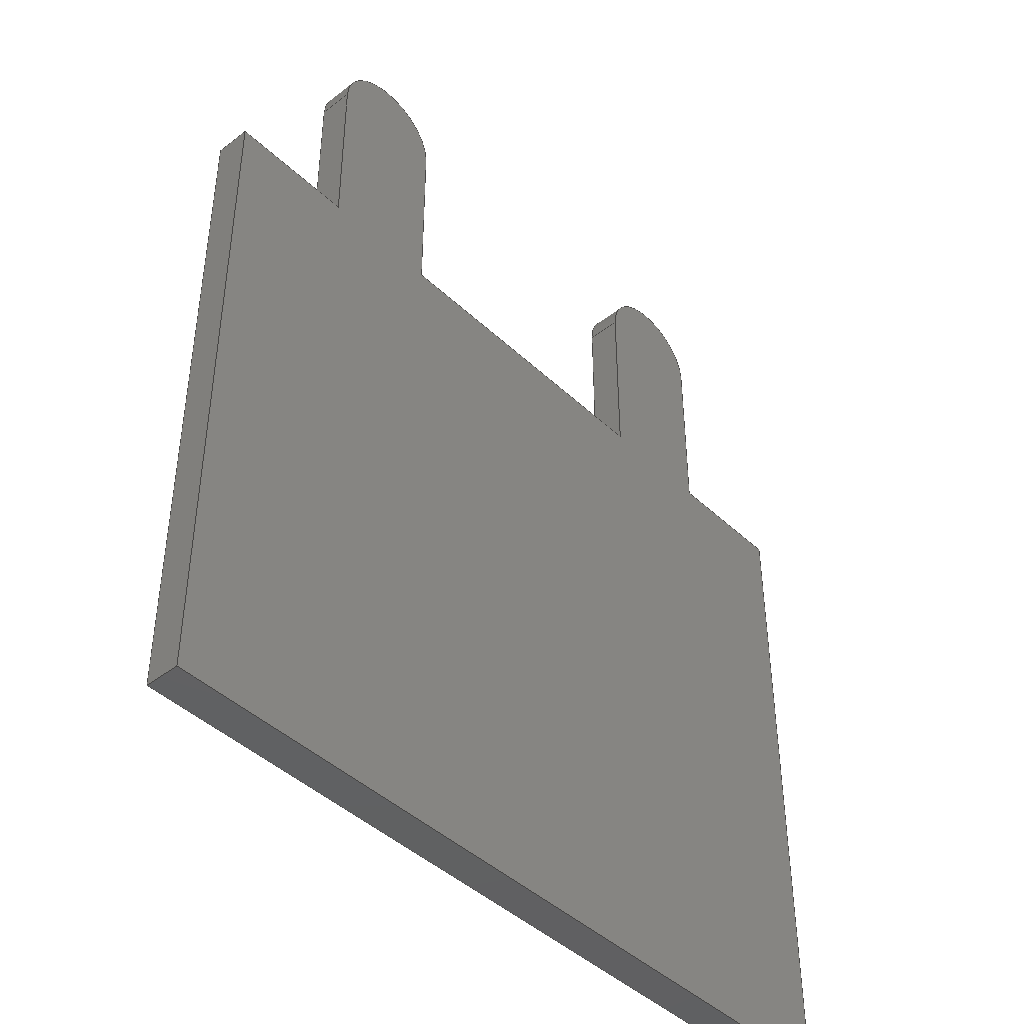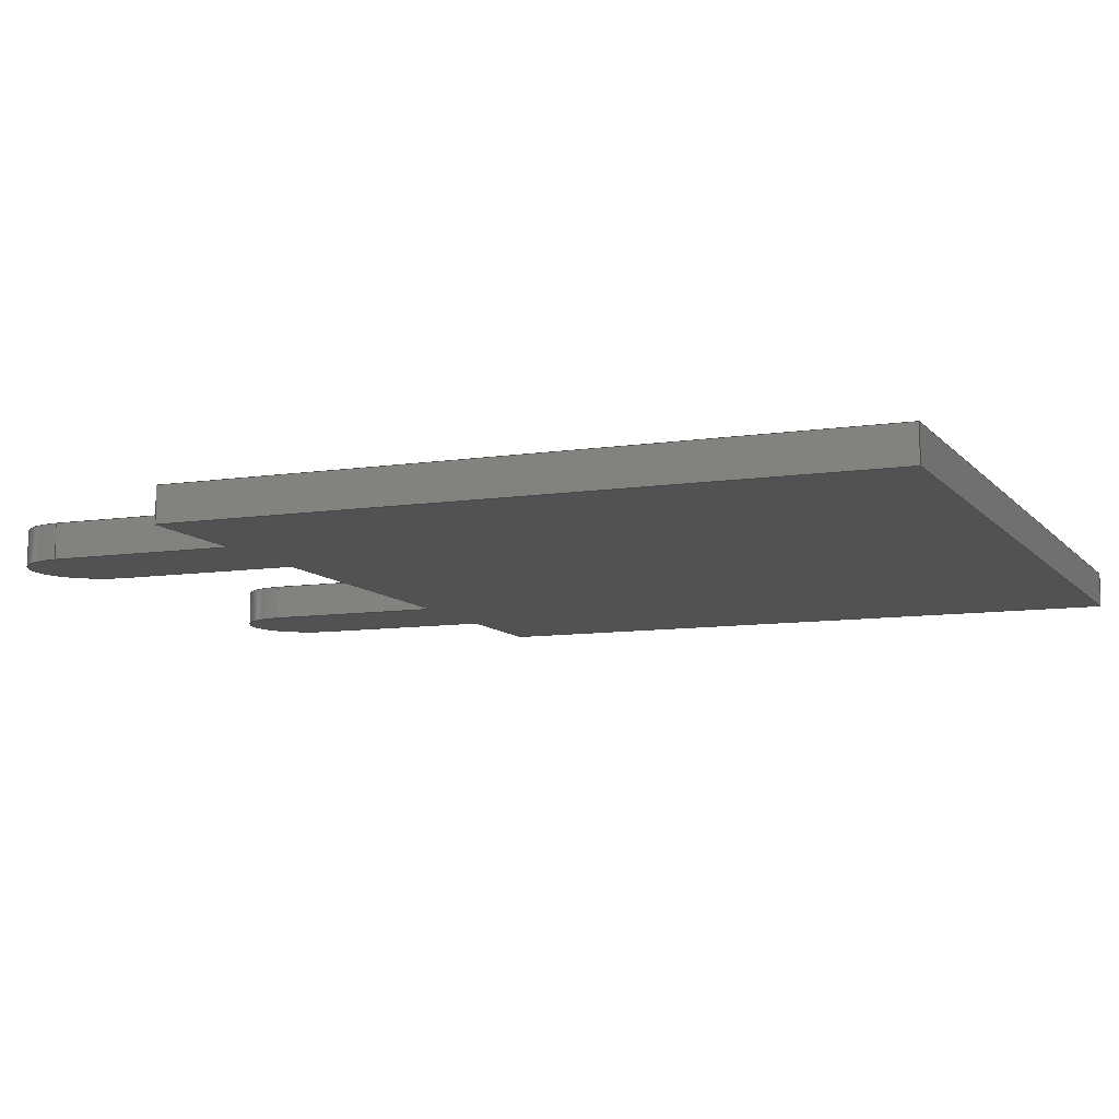
<metadata>
{"format":"step","ext":"step","renderer":"f3d","projection":"perspective","resolution":1024,"background":"white","views":[{"elev":-43.7,"azim":132.3,"up":"+Z"},{"elev":-9.3,"azim":112.1,"up":"+Y"}]}
</metadata>
<code>
ISO-10303-21;
DATA;
#1=SHAPE_REPRESENTATION_RELATIONSHIP('SRR','None',#439,#2);
#2=ADVANCED_BREP_SHAPE_REPRESENTATION($,(#261),#427);
#3=STYLED_ITEM($,(#447),#261);
#4=CIRCLE($,#269,0.0275);
#5=CIRCLE($,#270,0.0275);
#6=CIRCLE($,#275,0.0275);
#7=CIRCLE($,#276,0.0275);
#8=CYLINDRICAL_SURFACE($,#268,0.0275);
#9=CYLINDRICAL_SURFACE($,#274,0.0275);
#10=FACE_OUTER_BOUND($,#24,.T.);
#11=FACE_OUTER_BOUND($,#25,.T.);
#12=FACE_OUTER_BOUND($,#26,.T.);
#13=FACE_OUTER_BOUND($,#27,.T.);
#14=FACE_OUTER_BOUND($,#28,.T.);
#15=FACE_OUTER_BOUND($,#29,.T.);
#16=FACE_OUTER_BOUND($,#30,.T.);
#17=FACE_OUTER_BOUND($,#31,.T.);
#18=FACE_OUTER_BOUND($,#32,.T.);
#19=FACE_OUTER_BOUND($,#33,.T.);
#20=FACE_OUTER_BOUND($,#34,.T.);
#21=FACE_OUTER_BOUND($,#35,.T.);
#22=FACE_OUTER_BOUND($,#36,.T.);
#23=FACE_OUTER_BOUND($,#37,.T.);
#24=EDGE_LOOP($,(#162,#163,#164,#165));
#25=EDGE_LOOP($,(#166,#167,#168,#169));
#26=EDGE_LOOP($,(#170,#171,#172,#173));
#27=EDGE_LOOP($,(#174,#175,#176,#177));
#28=EDGE_LOOP($,(#178,#179,#180,#181));
#29=EDGE_LOOP($,(#182,#183,#184,#185));
#30=EDGE_LOOP($,(#186,#187,#188,#189));
#31=EDGE_LOOP($,(#190,#191,#192,#193));
#32=EDGE_LOOP($,(#194,#195,#196,#197));
#33=EDGE_LOOP($,(#198,#199,#200,#201));
#34=EDGE_LOOP($,(#202,#203,#204,#205));
#35=EDGE_LOOP($,(#206,#207,#208,#209));
#36=EDGE_LOOP($,(#210,#211,#212,#213,#214,#215,#216,#217,#218,#219,#220,
#221));
#37=EDGE_LOOP($,(#222,#223,#224,#225,#226,#227,#228,#229,#230,#231,#232,
#233));
#38=LINE($,#355,#70);
#39=LINE($,#357,#71);
#40=LINE($,#359,#72);
#41=LINE($,#360,#73);
#42=LINE($,#363,#74);
#43=LINE($,#365,#75);
#44=LINE($,#366,#76);
#45=LINE($,#369,#77);
#46=LINE($,#371,#78);
#47=LINE($,#372,#79);
#48=LINE($,#375,#80);
#49=LINE($,#377,#81);
#50=LINE($,#378,#82);
#51=LINE($,#381,#83);
#52=LINE($,#383,#84);
#53=LINE($,#384,#85);
#54=LINE($,#389,#86);
#55=LINE($,#393,#87);
#56=LINE($,#395,#88);
#57=LINE($,#396,#89);
#58=LINE($,#399,#90);
#59=LINE($,#401,#91);
#60=LINE($,#402,#92);
#61=LINE($,#405,#93);
#62=LINE($,#407,#94);
#63=LINE($,#408,#95);
#64=LINE($,#413,#96);
#65=LINE($,#417,#97);
#66=LINE($,#419,#98);
#67=LINE($,#420,#99);
#68=LINE($,#422,#100);
#69=LINE($,#423,#101);
#70=VECTOR($,#285,0.311);
#71=VECTOR($,#286,0.016);
#72=VECTOR($,#287,0.311);
#73=VECTOR($,#288,0.016);
#74=VECTOR($,#291,0.372);
#75=VECTOR($,#292,0.016);
#76=VECTOR($,#293,0.372);
#77=VECTOR($,#296,0.311);
#78=VECTOR($,#297,0.016);
#79=VECTOR($,#298,0.311);
#80=VECTOR($,#301,0.0585);
#81=VECTOR($,#302,0.016);
#82=VECTOR($,#303,0.0585);
#83=VECTOR($,#306,0.0865);
#84=VECTOR($,#307,0.016);
#85=VECTOR($,#308,0.0865);
#86=VECTOR($,#313,0.016);
#87=VECTOR($,#318,0.0865);
#88=VECTOR($,#319,0.016);
#89=VECTOR($,#320,0.0865);
#90=VECTOR($,#323,0.145);
#91=VECTOR($,#324,0.016);
#92=VECTOR($,#325,0.145);
#93=VECTOR($,#328,0.0865);
#94=VECTOR($,#329,0.016);
#95=VECTOR($,#330,0.0865);
#96=VECTOR($,#335,0.016);
#97=VECTOR($,#340,0.0865);
#98=VECTOR($,#341,0.016);
#99=VECTOR($,#342,0.0865);
#100=VECTOR($,#345,0.0585);
#101=VECTOR($,#346,0.0585);
#102=VERTEX_POINT($,#353);
#103=VERTEX_POINT($,#354);
#104=VERTEX_POINT($,#356);
#105=VERTEX_POINT($,#358);
#106=VERTEX_POINT($,#362);
#107=VERTEX_POINT($,#364);
#108=VERTEX_POINT($,#368);
#109=VERTEX_POINT($,#370);
#110=VERTEX_POINT($,#374);
#111=VERTEX_POINT($,#376);
#112=VERTEX_POINT($,#380);
#113=VERTEX_POINT($,#382);
#114=VERTEX_POINT($,#386);
#115=VERTEX_POINT($,#388);
#116=VERTEX_POINT($,#392);
#117=VERTEX_POINT($,#394);
#118=VERTEX_POINT($,#398);
#119=VERTEX_POINT($,#400);
#120=VERTEX_POINT($,#404);
#121=VERTEX_POINT($,#406);
#122=VERTEX_POINT($,#410);
#123=VERTEX_POINT($,#412);
#124=VERTEX_POINT($,#416);
#125=VERTEX_POINT($,#418);
#126=EDGE_CURVE($,#102,#103,#38,.T.);
#127=EDGE_CURVE($,#104,#103,#39,.T.);
#128=EDGE_CURVE($,#104,#105,#40,.T.);
#129=EDGE_CURVE($,#105,#102,#41,.T.);
#130=EDGE_CURVE($,#103,#106,#42,.T.);
#131=EDGE_CURVE($,#107,#106,#43,.T.);
#132=EDGE_CURVE($,#107,#104,#44,.T.);
#133=EDGE_CURVE($,#106,#108,#45,.T.);
#134=EDGE_CURVE($,#109,#108,#46,.T.);
#135=EDGE_CURVE($,#109,#107,#47,.T.);
#136=EDGE_CURVE($,#108,#110,#48,.T.);
#137=EDGE_CURVE($,#111,#110,#49,.T.);
#138=EDGE_CURVE($,#111,#109,#50,.T.);
#139=EDGE_CURVE($,#110,#112,#51,.T.);
#140=EDGE_CURVE($,#113,#112,#52,.T.);
#141=EDGE_CURVE($,#113,#111,#53,.T.);
#142=EDGE_CURVE($,#112,#114,#4,.T.);
#143=EDGE_CURVE($,#115,#114,#54,.T.);
#144=EDGE_CURVE($,#115,#113,#5,.T.);
#145=EDGE_CURVE($,#114,#116,#55,.T.);
#146=EDGE_CURVE($,#117,#116,#56,.T.);
#147=EDGE_CURVE($,#117,#115,#57,.T.);
#148=EDGE_CURVE($,#116,#118,#58,.T.);
#149=EDGE_CURVE($,#119,#118,#59,.T.);
#150=EDGE_CURVE($,#119,#117,#60,.T.);
#151=EDGE_CURVE($,#118,#120,#61,.T.);
#152=EDGE_CURVE($,#121,#120,#62,.T.);
#153=EDGE_CURVE($,#121,#119,#63,.T.);
#154=EDGE_CURVE($,#120,#122,#6,.T.);
#155=EDGE_CURVE($,#123,#122,#64,.T.);
#156=EDGE_CURVE($,#123,#121,#7,.T.);
#157=EDGE_CURVE($,#122,#124,#65,.T.);
#158=EDGE_CURVE($,#125,#124,#66,.T.);
#159=EDGE_CURVE($,#125,#123,#67,.T.);
#160=EDGE_CURVE($,#124,#102,#68,.T.);
#161=EDGE_CURVE($,#105,#125,#69,.T.);
#162=ORIENTED_EDGE($,*,*,#126,.T.);
#163=ORIENTED_EDGE($,*,*,#127,.F.);
#164=ORIENTED_EDGE($,*,*,#128,.T.);
#165=ORIENTED_EDGE($,*,*,#129,.T.);
#166=ORIENTED_EDGE($,*,*,#130,.T.);
#167=ORIENTED_EDGE($,*,*,#131,.F.);
#168=ORIENTED_EDGE($,*,*,#132,.T.);
#169=ORIENTED_EDGE($,*,*,#127,.T.);
#170=ORIENTED_EDGE($,*,*,#133,.T.);
#171=ORIENTED_EDGE($,*,*,#134,.F.);
#172=ORIENTED_EDGE($,*,*,#135,.T.);
#173=ORIENTED_EDGE($,*,*,#131,.T.);
#174=ORIENTED_EDGE($,*,*,#136,.T.);
#175=ORIENTED_EDGE($,*,*,#137,.F.);
#176=ORIENTED_EDGE($,*,*,#138,.T.);
#177=ORIENTED_EDGE($,*,*,#134,.T.);
#178=ORIENTED_EDGE($,*,*,#139,.T.);
#179=ORIENTED_EDGE($,*,*,#140,.F.);
#180=ORIENTED_EDGE($,*,*,#141,.T.);
#181=ORIENTED_EDGE($,*,*,#137,.T.);
#182=ORIENTED_EDGE($,*,*,#142,.T.);
#183=ORIENTED_EDGE($,*,*,#143,.F.);
#184=ORIENTED_EDGE($,*,*,#144,.T.);
#185=ORIENTED_EDGE($,*,*,#140,.T.);
#186=ORIENTED_EDGE($,*,*,#145,.T.);
#187=ORIENTED_EDGE($,*,*,#146,.F.);
#188=ORIENTED_EDGE($,*,*,#147,.T.);
#189=ORIENTED_EDGE($,*,*,#143,.T.);
#190=ORIENTED_EDGE($,*,*,#148,.T.);
#191=ORIENTED_EDGE($,*,*,#149,.F.);
#192=ORIENTED_EDGE($,*,*,#150,.T.);
#193=ORIENTED_EDGE($,*,*,#146,.T.);
#194=ORIENTED_EDGE($,*,*,#151,.T.);
#195=ORIENTED_EDGE($,*,*,#152,.F.);
#196=ORIENTED_EDGE($,*,*,#153,.T.);
#197=ORIENTED_EDGE($,*,*,#149,.T.);
#198=ORIENTED_EDGE($,*,*,#154,.T.);
#199=ORIENTED_EDGE($,*,*,#155,.F.);
#200=ORIENTED_EDGE($,*,*,#156,.T.);
#201=ORIENTED_EDGE($,*,*,#152,.T.);
#202=ORIENTED_EDGE($,*,*,#157,.T.);
#203=ORIENTED_EDGE($,*,*,#158,.F.);
#204=ORIENTED_EDGE($,*,*,#159,.T.);
#205=ORIENTED_EDGE($,*,*,#155,.T.);
#206=ORIENTED_EDGE($,*,*,#160,.T.);
#207=ORIENTED_EDGE($,*,*,#129,.F.);
#208=ORIENTED_EDGE($,*,*,#161,.T.);
#209=ORIENTED_EDGE($,*,*,#158,.T.);
#210=ORIENTED_EDGE($,*,*,#161,.F.);
#211=ORIENTED_EDGE($,*,*,#128,.F.);
#212=ORIENTED_EDGE($,*,*,#132,.F.);
#213=ORIENTED_EDGE($,*,*,#135,.F.);
#214=ORIENTED_EDGE($,*,*,#138,.F.);
#215=ORIENTED_EDGE($,*,*,#141,.F.);
#216=ORIENTED_EDGE($,*,*,#144,.F.);
#217=ORIENTED_EDGE($,*,*,#147,.F.);
#218=ORIENTED_EDGE($,*,*,#150,.F.);
#219=ORIENTED_EDGE($,*,*,#153,.F.);
#220=ORIENTED_EDGE($,*,*,#156,.F.);
#221=ORIENTED_EDGE($,*,*,#159,.F.);
#222=ORIENTED_EDGE($,*,*,#126,.F.);
#223=ORIENTED_EDGE($,*,*,#160,.F.);
#224=ORIENTED_EDGE($,*,*,#157,.F.);
#225=ORIENTED_EDGE($,*,*,#154,.F.);
#226=ORIENTED_EDGE($,*,*,#151,.F.);
#227=ORIENTED_EDGE($,*,*,#148,.F.);
#228=ORIENTED_EDGE($,*,*,#145,.F.);
#229=ORIENTED_EDGE($,*,*,#142,.F.);
#230=ORIENTED_EDGE($,*,*,#139,.F.);
#231=ORIENTED_EDGE($,*,*,#136,.F.);
#232=ORIENTED_EDGE($,*,*,#133,.F.);
#233=ORIENTED_EDGE($,*,*,#130,.F.);
#234=PLANE($,#263);
#235=PLANE($,#264);
#236=PLANE($,#265);
#237=PLANE($,#266);
#238=PLANE($,#267);
#239=PLANE($,#271);
#240=PLANE($,#272);
#241=PLANE($,#273);
#242=PLANE($,#277);
#243=PLANE($,#278);
#244=PLANE($,#279);
#245=PLANE($,#280);
#246=ADVANCED_FACE($,(#10),#234,.T.);
#247=ADVANCED_FACE($,(#11),#235,.T.);
#248=ADVANCED_FACE($,(#12),#236,.T.);
#249=ADVANCED_FACE($,(#13),#237,.T.);
#250=ADVANCED_FACE($,(#14),#238,.T.);
#251=ADVANCED_FACE($,(#15),#8,.T.);
#252=ADVANCED_FACE($,(#16),#239,.T.);
#253=ADVANCED_FACE($,(#17),#240,.T.);
#254=ADVANCED_FACE($,(#18),#241,.T.);
#255=ADVANCED_FACE($,(#19),#9,.T.);
#256=ADVANCED_FACE($,(#20),#242,.T.);
#257=ADVANCED_FACE($,(#21),#243,.T.);
#258=ADVANCED_FACE($,(#22),#244,.F.);
#259=ADVANCED_FACE($,(#23),#245,.T.);
#260=CLOSED_SHELL($,(#246,#247,#248,#249,#250,#251,#252,#253,#254,#255,
#256,#257,#258,#259));
#261=MANIFOLD_SOLID_BREP('Solid1',#260);
#262=AXIS2_PLACEMENT_3D('placement',#351,#281,#282);
#263=AXIS2_PLACEMENT_3D($,#352,#283,#284);
#264=AXIS2_PLACEMENT_3D($,#361,#289,#290);
#265=AXIS2_PLACEMENT_3D($,#367,#294,#295);
#266=AXIS2_PLACEMENT_3D($,#373,#299,#300);
#267=AXIS2_PLACEMENT_3D($,#379,#304,#305);
#268=AXIS2_PLACEMENT_3D($,#385,#309,#310);
#269=AXIS2_PLACEMENT_3D($,#387,#311,#312);
#270=AXIS2_PLACEMENT_3D($,#390,#314,#315);
#271=AXIS2_PLACEMENT_3D($,#391,#316,#317);
#272=AXIS2_PLACEMENT_3D($,#397,#321,#322);
#273=AXIS2_PLACEMENT_3D($,#403,#326,#327);
#274=AXIS2_PLACEMENT_3D($,#409,#331,#332);
#275=AXIS2_PLACEMENT_3D($,#411,#333,#334);
#276=AXIS2_PLACEMENT_3D($,#414,#336,#337);
#277=AXIS2_PLACEMENT_3D($,#415,#338,#339);
#278=AXIS2_PLACEMENT_3D($,#421,#343,#344);
#279=AXIS2_PLACEMENT_3D($,#424,#347,#348);
#280=AXIS2_PLACEMENT_3D($,#425,#349,#350);
#281=DIRECTION('axis',(0,0,1));
#282=DIRECTION('refdir',(1,0,0));
#283=DIRECTION('center_axis',(-1,0,0));
#284=DIRECTION('ref_axis',(0,0,1));
#285=DIRECTION($,(0,0,-1));
#286=DIRECTION($,(0,1,0));
#287=DIRECTION($,(0,0,1));
#288=DIRECTION($,(0,1,0));
#289=DIRECTION('center_axis',(0,0,-1));
#290=DIRECTION('ref_axis',(-1,0,0));
#291=DIRECTION($,(1,0,0));
#292=DIRECTION($,(0,1,0));
#293=DIRECTION($,(-1,0,0));
#294=DIRECTION('center_axis',(1,0,0));
#295=DIRECTION('ref_axis',(0,0,-1));
#296=DIRECTION($,(0,0,1));
#297=DIRECTION($,(0,1,0));
#298=DIRECTION($,(0,0,-1));
#299=DIRECTION('center_axis',(0,0,1));
#300=DIRECTION('ref_axis',(1,0,0));
#301=DIRECTION($,(-1,0,0));
#302=DIRECTION($,(0,1,0));
#303=DIRECTION($,(1,0,0));
#304=DIRECTION('center_axis',(1,0,0));
#305=DIRECTION('ref_axis',(0,0,-1));
#306=DIRECTION($,(0,0,1));
#307=DIRECTION($,(0,1,0));
#308=DIRECTION($,(0,0,-1));
#309=DIRECTION('center_axis',(0,1,0));
#310=DIRECTION('ref_axis',(-1,0,0));
#311=DIRECTION('center_axis',(0,-1,0));
#312=DIRECTION('ref_axis',(-1,0,0));
#313=DIRECTION($,(0,1,0));
#314=DIRECTION('center_axis',(0,1,0));
#315=DIRECTION('ref_axis',(-1,0,0));
#316=DIRECTION('center_axis',(-1,0,0));
#317=DIRECTION('ref_axis',(0,0,1));
#318=DIRECTION($,(0,0,-1));
#319=DIRECTION($,(0,1,0));
#320=DIRECTION($,(0,0,1));
#321=DIRECTION('center_axis',(0,0,1));
#322=DIRECTION('ref_axis',(1,0,0));
#323=DIRECTION($,(-1,0,0));
#324=DIRECTION($,(0,1,0));
#325=DIRECTION($,(1,0,0));
#326=DIRECTION('center_axis',(1,0,0));
#327=DIRECTION('ref_axis',(0,0,-1));
#328=DIRECTION($,(0,0,1));
#329=DIRECTION($,(0,1,0));
#330=DIRECTION($,(0,0,-1));
#331=DIRECTION('center_axis',(0,1,0));
#332=DIRECTION('ref_axis',(-1,0,-1.589e-15));
#333=DIRECTION('center_axis',(0,-1,0));
#334=DIRECTION('ref_axis',(-1,0,-1.589e-15));
#335=DIRECTION($,(0,1,0));
#336=DIRECTION('center_axis',(0,1,0));
#337=DIRECTION('ref_axis',(-1,0,-1.589e-15));
#338=DIRECTION('center_axis',(-1,0,0));
#339=DIRECTION('ref_axis',(0,0,1));
#340=DIRECTION($,(0,0,-1));
#341=DIRECTION($,(0,1,0));
#342=DIRECTION($,(0,0,1));
#343=DIRECTION('center_axis',(0,0,1));
#344=DIRECTION('ref_axis',(1,0,0));
#345=DIRECTION($,(-1,0,0));
#346=DIRECTION($,(1,0,0));
#347=DIRECTION('center_axis',(0,1,0));
#348=DIRECTION('ref_axis',(0,0,1));
#349=DIRECTION('center_axis',(0,1,0));
#350=DIRECTION('ref_axis',(0,0,1));
#351=CARTESIAN_POINT('',(0,0,0));
#352=CARTESIAN_POINT('Origin',(-0.186,0,0.1555));
#353=CARTESIAN_POINT('',(-0.186,0.016,0.1555));
#354=CARTESIAN_POINT('',(-0.186,0.016,-0.1555));
#355=CARTESIAN_POINT($,(-0.186,0.016,-0.1555));
#356=CARTESIAN_POINT('',(-0.186,0,-0.1555));
#357=CARTESIAN_POINT($,(-0.186,0,-0.1555));
#358=CARTESIAN_POINT('',(-0.186,0,0.1555));
#359=CARTESIAN_POINT($,(-0.186,0,-0.1555));
#360=CARTESIAN_POINT($,(-0.186,0,0.1555));
#361=CARTESIAN_POINT('Origin',(-0.186,0,-0.1555));
#362=CARTESIAN_POINT('',(0.186,0.016,-0.1555));
#363=CARTESIAN_POINT($,(0.186,0.016,-0.1555));
#364=CARTESIAN_POINT('',(0.186,0,-0.1555));
#365=CARTESIAN_POINT($,(0.186,0,-0.1555));
#366=CARTESIAN_POINT($,(0.186,0,-0.1555));
#367=CARTESIAN_POINT('Origin',(0.186,0,-0.1555));
#368=CARTESIAN_POINT('',(0.186,0.016,0.1555));
#369=CARTESIAN_POINT($,(0.186,0.016,0.1555));
#370=CARTESIAN_POINT('',(0.186,0,0.1555));
#371=CARTESIAN_POINT($,(0.186,0,0.1555));
#372=CARTESIAN_POINT($,(0.186,0,0.1555));
#373=CARTESIAN_POINT('Origin',(0.186,0,0.1555));
#374=CARTESIAN_POINT('',(0.1275,0.016,0.1555));
#375=CARTESIAN_POINT($,(0.1275,0.016,0.1555));
#376=CARTESIAN_POINT('',(0.1275,0,0.1555));
#377=CARTESIAN_POINT($,(0.1275,0,0.1555));
#378=CARTESIAN_POINT($,(0.1275,0,0.1555));
#379=CARTESIAN_POINT('Origin',(0.1275,0,0.1555));
#380=CARTESIAN_POINT('',(0.1275,0.016,0.242));
#381=CARTESIAN_POINT($,(0.1275,0.016,0.242));
#382=CARTESIAN_POINT('',(0.1275,0,0.242));
#383=CARTESIAN_POINT($,(0.1275,0,0.242));
#384=CARTESIAN_POINT($,(0.1275,0,0.242));
#385=CARTESIAN_POINT('Origin',(0.1,0,0.242));
#386=CARTESIAN_POINT('',(0.0725,0.016,0.242));
#387=CARTESIAN_POINT('Origin',(0.1,0.016,0.242));
#388=CARTESIAN_POINT('',(0.0725,0,0.242));
#389=CARTESIAN_POINT($,(0.0725,0,0.242));
#390=CARTESIAN_POINT('Origin',(0.1,0,0.242));
#391=CARTESIAN_POINT('Origin',(0.0725,0,0.242));
#392=CARTESIAN_POINT('',(0.0725,0.016,0.1555));
#393=CARTESIAN_POINT($,(0.0725,0.016,0.1555));
#394=CARTESIAN_POINT('',(0.0725,0,0.1555));
#395=CARTESIAN_POINT($,(0.0725,0,0.1555));
#396=CARTESIAN_POINT($,(0.0725,0,0.1555));
#397=CARTESIAN_POINT('Origin',(0.0725,0,0.1555));
#398=CARTESIAN_POINT('',(-0.0725,0.016,0.1555));
#399=CARTESIAN_POINT($,(-0.0725,0.016,0.1555));
#400=CARTESIAN_POINT('',(-0.0725,0,0.1555));
#401=CARTESIAN_POINT($,(-0.0725,0,0.1555));
#402=CARTESIAN_POINT($,(-0.0725,0,0.1555));
#403=CARTESIAN_POINT('Origin',(-0.0725,0,0.1555));
#404=CARTESIAN_POINT('',(-0.0725,0.016,0.242));
#405=CARTESIAN_POINT($,(-0.0725,0.016,0.242));
#406=CARTESIAN_POINT('',(-0.0725,0,0.242));
#407=CARTESIAN_POINT($,(-0.0725,0,0.242));
#408=CARTESIAN_POINT($,(-0.0725,0,0.242));
#409=CARTESIAN_POINT('Origin',(-0.1,0,0.242));
#410=CARTESIAN_POINT('',(-0.1275,0.016,0.242));
#411=CARTESIAN_POINT('Origin',(-0.1,0.016,0.242));
#412=CARTESIAN_POINT('',(-0.1275,0,0.242));
#413=CARTESIAN_POINT($,(-0.1275,0,0.242));
#414=CARTESIAN_POINT('Origin',(-0.1,0,0.242));
#415=CARTESIAN_POINT('Origin',(-0.1275,0,0.242));
#416=CARTESIAN_POINT('',(-0.1275,0.016,0.1555));
#417=CARTESIAN_POINT($,(-0.1275,0.016,0.1555));
#418=CARTESIAN_POINT('',(-0.1275,0,0.1555));
#419=CARTESIAN_POINT($,(-0.1275,0,0.1555));
#420=CARTESIAN_POINT($,(-0.1275,0,0.1555));
#421=CARTESIAN_POINT('Origin',(-0.1275,0,0.1555));
#422=CARTESIAN_POINT($,(-0.186,0.016,0.1555));
#423=CARTESIAN_POINT($,(-0.186,0,0.1555));
#424=CARTESIAN_POINT('Origin',(1.126e-15,0,0.05421));
#425=CARTESIAN_POINT('Origin',(1.131e-15,0.016,0.05421));
#426=UNCERTAINTY_MEASURE_WITH_UNIT(LENGTH_MEASURE(0.0003937),
#428,'DISTANCE_ACCURACY_VALUE',
'Maximum model space distance between geometric entities at asserted c
onnectivities');
#427=(
GEOMETRIC_REPRESENTATION_CONTEXT(3)
GLOBAL_UNCERTAINTY_ASSIGNED_CONTEXT((#426))
GLOBAL_UNIT_ASSIGNED_CONTEXT((#428,#434,#431))
REPRESENTATION_CONTEXT('','3D')
);
#428=(
CONVERSION_BASED_UNIT('__CONSTANT UNIT inch',#430)
LENGTH_UNIT()
NAMED_UNIT(#433)
);
#429=(
LENGTH_UNIT()
NAMED_UNIT(*)
SI_UNIT(.MILLI.,.METRE.)
);
#430=LENGTH_MEASURE_WITH_UNIT(LENGTH_MEASURE(25.4),#429);
#431=(
NAMED_UNIT(*)
SI_UNIT($,.STERADIAN.)
SOLID_ANGLE_UNIT()
);
#432=DIMENSIONAL_EXPONENTS(0,0,0,0,0,0,0);
#433=DIMENSIONAL_EXPONENTS(1,0,0,0,0,0,0);
#434=(
CONVERSION_BASED_UNIT('degree',#436)
NAMED_UNIT(#432)
PLANE_ANGLE_UNIT()
);
#435=(
NAMED_UNIT(*)
PLANE_ANGLE_UNIT()
SI_UNIT($,.RADIAN.)
);
#436=PLANE_ANGLE_MEASURE_WITH_UNIT(PLANE_ANGLE_MEASURE(0.01745),#435);
#437=SHAPE_DEFINITION_REPRESENTATION(#438,#439);
#438=PRODUCT_DEFINITION_SHAPE('',$,#441);
#439=SHAPE_REPRESENTATION('',(#262),#427);
#440=PRODUCT_DEFINITION_CONTEXT('3D Mechanical Parts',#444,'design');
#441=PRODUCT_DEFINITION('M201230TX-switch','M201230TX-switch',#442,#440);
#442=PRODUCT_DEFINITION_FORMATION('',$,#446);
#443=APPLICATION_PROTOCOL_DEFINITION('international standard',
'automotive_design',2009,#444);
#444=APPLICATION_CONTEXT(
'Core Data for Automotive Mechanical Design Process');
#445=PRODUCT_CONTEXT('3D Mechanical Parts',#444,'mechanical');
#446=PRODUCT('M201230TX-switch','M201230TX-switch',$,(#445));
#447=PRESENTATION_STYLE_ASSIGNMENT((#448));
#448=SURFACE_STYLE_USAGE(.BOTH.,#449);
#449=SURFACE_SIDE_STYLE($,(#450));
#450=SURFACE_STYLE_FILL_AREA(#451);
#451=FILL_AREA_STYLE($,(#452));
#452=FILL_AREA_STYLE_COLOUR($,#453);
#453=COLOUR_RGB('',0.8,0.8,0.8);
ENDSEC;
END-ISO-10303-21;

</code>
